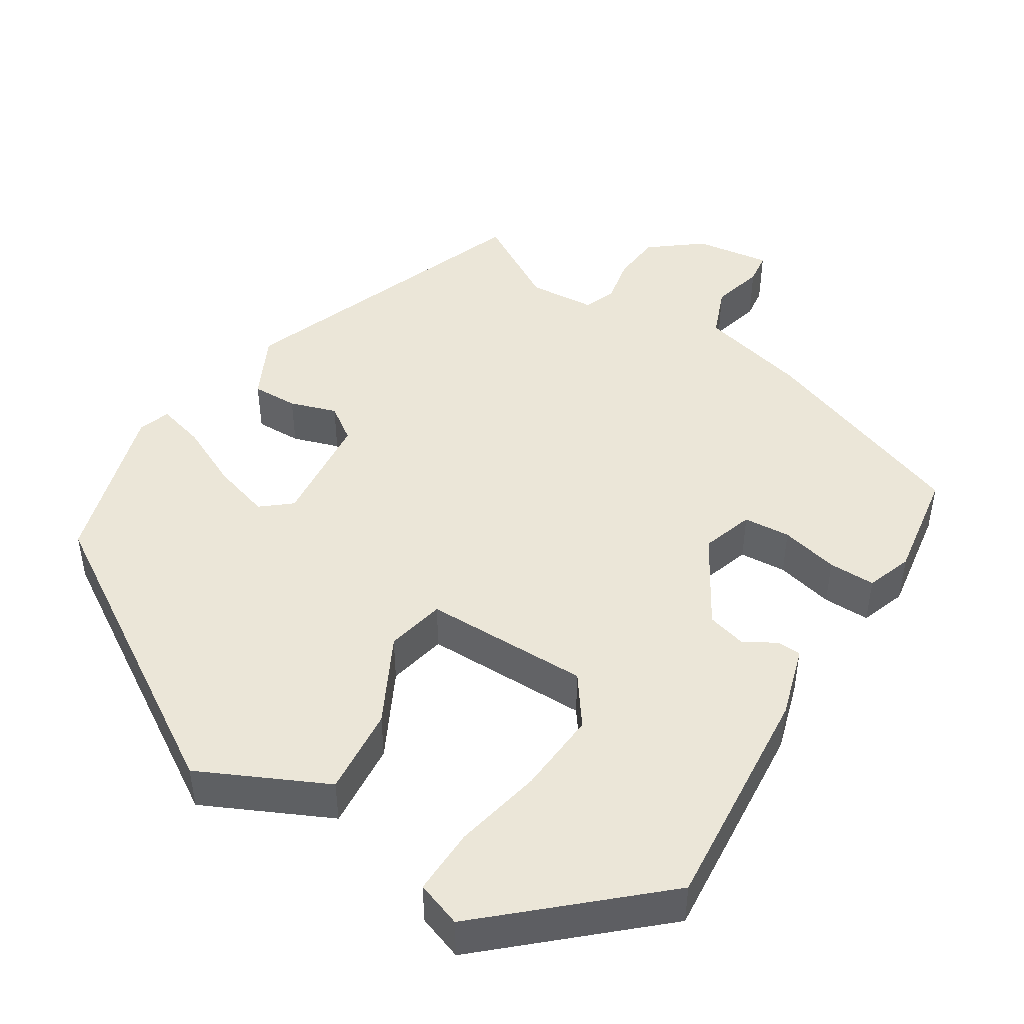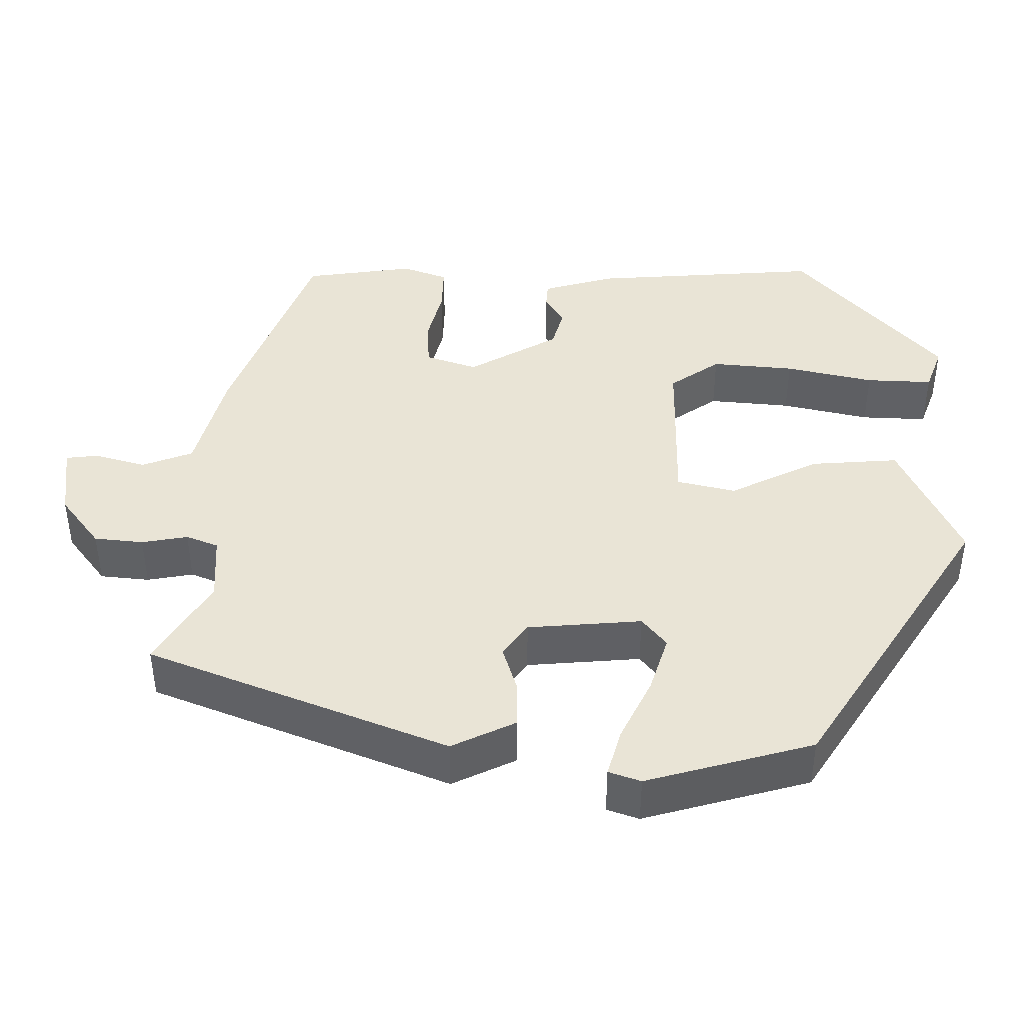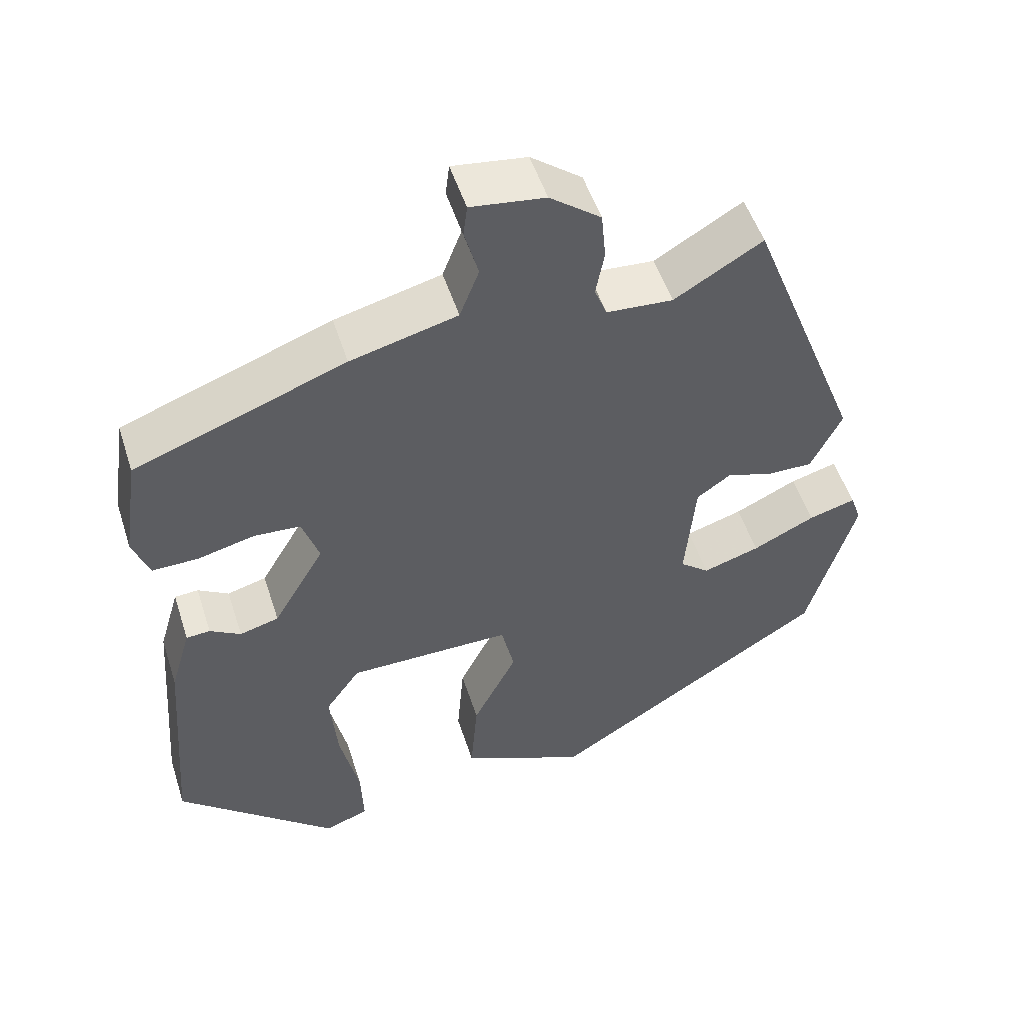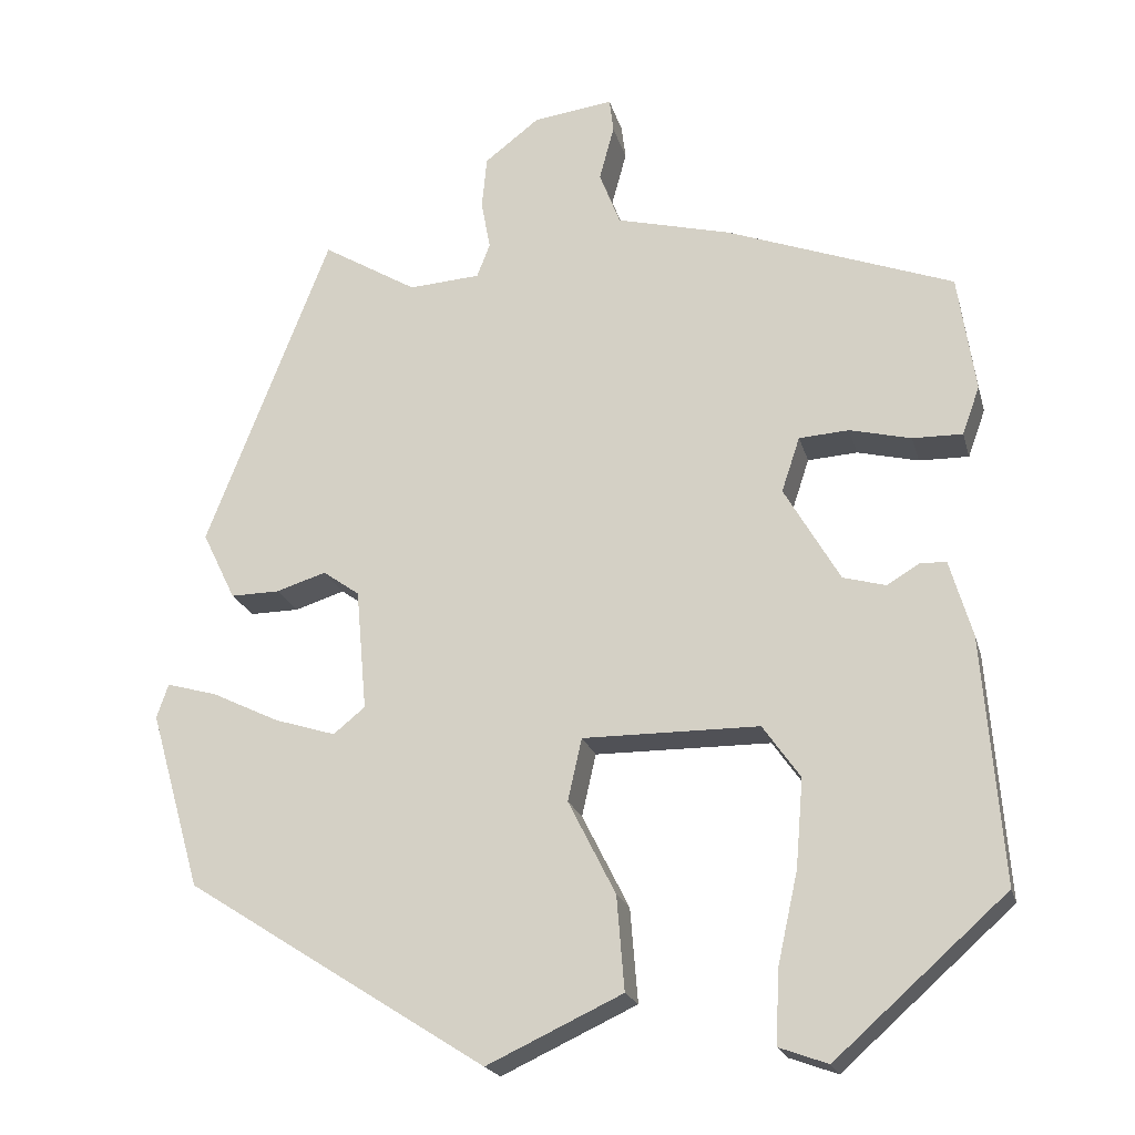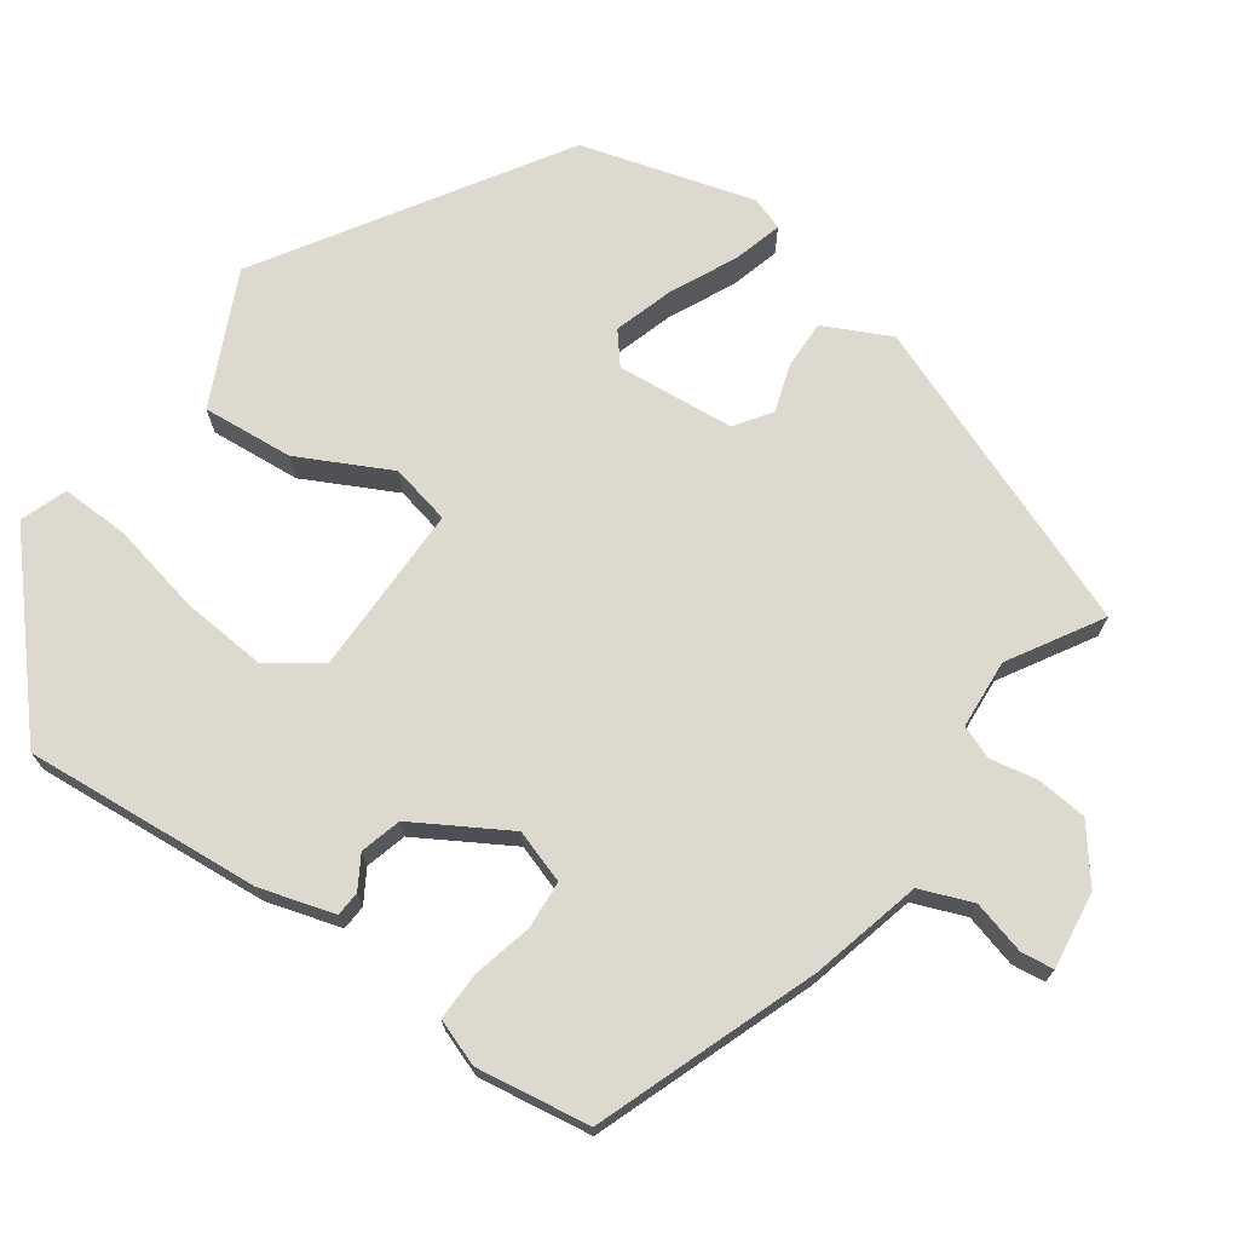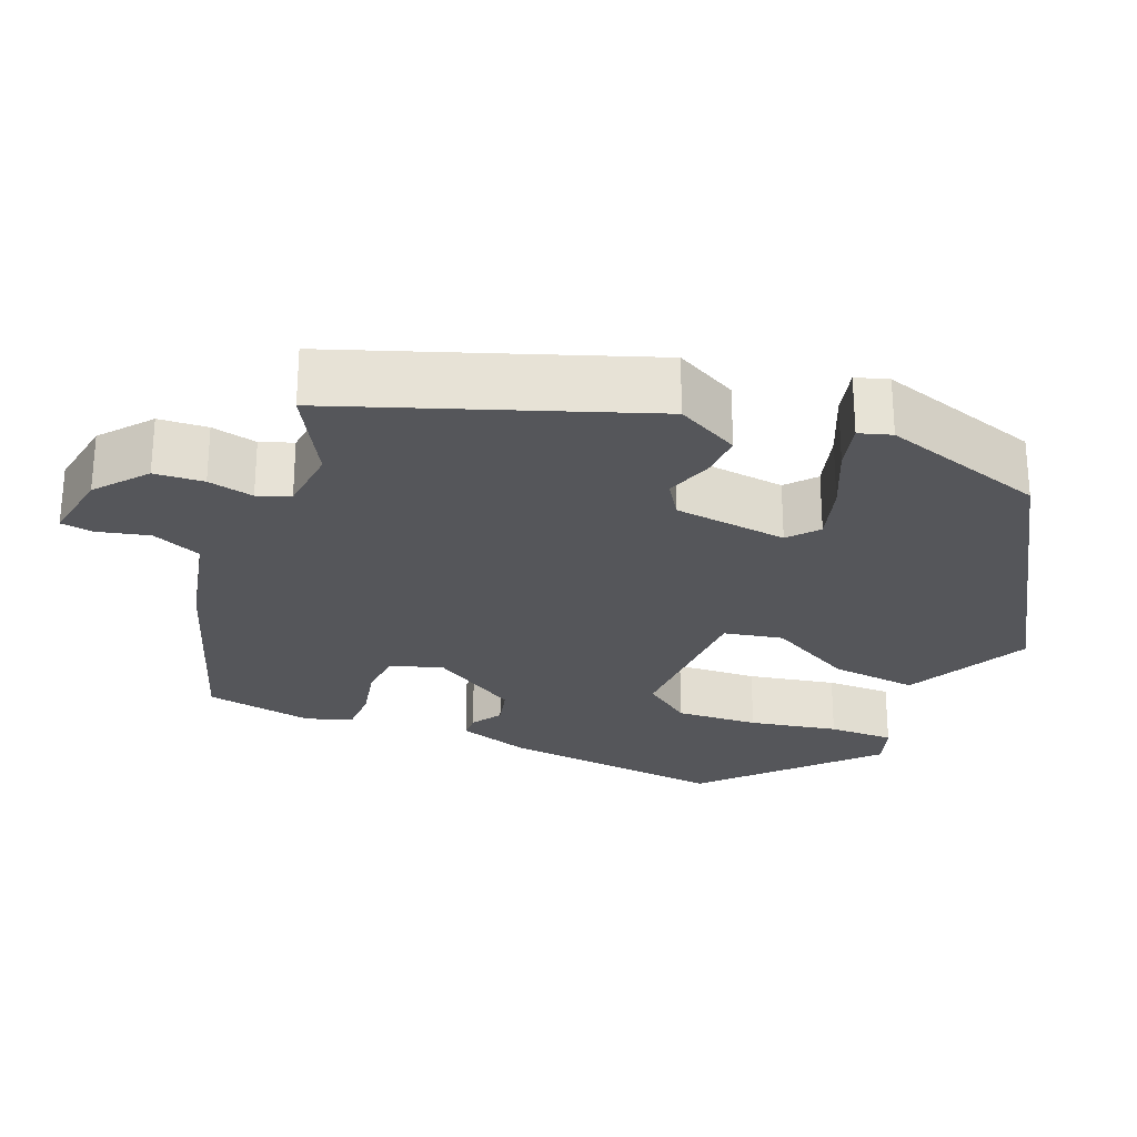
<metadata>
{"format":"obj","ext":"obj","renderer":"f3d","projection":"perspective","resolution":1024,"background":"white","views":[{"elev":46.4,"azim":-148.3,"up":"+Y"},{"elev":42.7,"azim":90.8,"up":"+Y"},{"elev":51.7,"azim":-17.7,"up":"+Z"},{"elev":-20.4,"azim":-166.0,"up":"+Z"},{"elev":71.5,"azim":-54.8,"up":"+Y"},{"elev":-26.1,"azim":66.2,"up":"+Y"}]}
</metadata>
<code>
v 0.478 0.07 -0.304
v 0.117 0.07 -0.533
v -0.046 0.07 -0.457
v -0.037 0.07 -0.344
v 0.02 0.07 -0.231
v 0.003 0.07 -0.156
v -0.209 0.07 -0.157
v -0.254 0.07 -0.221
v -0.245 0.07 -0.327
v -0.22 0.07 -0.44
v -0.217 0.07 -0.525
v -0.275 0.07 -0.546
v -0.481 0.07 -0.363
v -0.458 0.07 -0.068
v -0.431 0.07 0.024
v -0.4 0.07 0.026
v -0.36 0.07 0.002
v -0.309 0.07 0.016
v -0.242 0.07 0.131
v -0.264 0.07 0.197
v -0.324 0.07 0.201
v -0.398 0.07 0.183
v -0.458 0.07 0.182
v -0.479 0.07 0.24
v -0.458 0.07 0.381
v -0.185 0.07 0.482
v -0.047 0.07 0.517
v -0.022 0.07 0.582
v -0.04 0.07 0.648
v -0.035 0.07 0.689
v 0.061 0.07 0.676
v 0.127 0.07 0.625
v 0.133 0.07 0.562
v 0.122 0.07 0.503
v 0.138 0.07 0.462
v 0.224 0.07 0.456
v 0.338 0.07 0.524
v 0.487 0.07 0.141
v 0.447 0.07 0.059
v 0.388 0.07 0.06
v 0.328 0.07 0.079
v 0.284 0.07 0.048
v 0.271 0.07 -0.098
v 0.309 0.07 -0.129
v 0.383 0.07 -0.106
v 0.464 0.07 -0.067
v 0.525 0.07 -0.05
v 0.539 0.07 -0.091
v 0.478 0 -0.304
v 0.117 0 -0.533
v -0.046 0 -0.457
v -0.037 0 -0.344
v 0.02 0 -0.231
v 0.003 0 -0.156
v -0.209 0 -0.157
v -0.254 0 -0.221
v -0.245 0 -0.327
v -0.22 0 -0.44
v -0.217 0 -0.525
v -0.275 0 -0.546
v -0.481 0 -0.363
v -0.458 0 -0.068
v -0.431 0 0.024
v -0.4 0 0.026
v -0.36 0 0.002
v -0.309 0 0.016
v -0.242 0 0.131
v -0.264 0 0.197
v -0.324 0 0.201
v -0.398 0 0.183
v -0.458 0 0.182
v -0.479 0 0.24
v -0.458 0 0.381
v -0.185 0 0.482
v -0.047 0 0.517
v -0.022 0 0.582
v -0.04 0 0.648
v -0.035 0 0.689
v 0.061 0 0.676
v 0.127 0 0.625
v 0.133 0 0.562
v 0.122 0 0.503
v 0.138 0 0.462
v 0.224 0 0.456
v 0.338 0 0.524
v 0.487 0 0.141
v 0.447 0 0.059
v 0.388 0 0.06
v 0.328 0 0.079
v 0.284 0 0.048
v 0.271 0 -0.098
v 0.309 0 -0.129
v 0.383 0 -0.106
v 0.464 0 -0.067
v 0.525 0 -0.05
v 0.539 0 -0.091
f 45 46 47 48
f 44 45 48 1
f 43 44 1 2
f 42 43 2 3
f 38 39 40 41
f 36 37 38 41
f 35 36 41 42
f 34 35 42
f 31 32 33 34
f 29 30 31 34
f 28 29 34 42
f 27 28 42
f 21 22 23 24
f 20 21 24 25
f 14 15 16 17
f 14 17 18
f 13 14 18
f 12 13 18 19
f 9 10 11 12
f 8 9 12
f 42 3 4 5
f 42 5 6
f 27 42 6 7
f 20 25 26 27
f 19 20 27
f 19 27 7 8
f 8 12 19
f 96 95 94 93
f 49 96 93 92
f 50 49 92 91
f 51 50 91 90
f 89 88 87 86
f 89 86 85 84
f 90 89 84 83
f 90 83 82
f 82 81 80 79
f 82 79 78 77
f 90 82 77 76
f 90 76 75
f 72 71 70 69
f 73 72 69 68
f 65 64 63 62
f 66 65 62
f 66 62 61
f 67 66 61 60
f 60 59 58 57
f 60 57 56
f 53 52 51 90
f 54 53 90
f 55 54 90 75
f 75 74 73 68
f 75 68 67
f 56 55 75 67
f 67 60 56
f 1 49 50 2
f 2 50 51 3
f 3 51 52 4
f 4 52 53 5
f 5 53 54 6
f 6 54 55 7
f 7 55 56 8
f 8 56 57 9
f 9 57 58 10
f 10 58 59 11
f 11 59 60 12
f 12 60 61 13
f 13 61 62 14
f 14 62 63 15
f 15 63 64 16
f 16 64 65 17
f 17 65 66 18
f 18 66 67 19
f 19 67 68 20
f 20 68 69 21
f 21 69 70 22
f 22 70 71 23
f 23 71 72 24
f 24 72 73 25
f 25 73 74 26
f 26 74 75 27
f 27 75 76 28
f 28 76 77 29
f 29 77 78 30
f 30 78 79 31
f 31 79 80 32
f 32 80 81 33
f 33 81 82 34
f 34 82 83 35
f 35 83 84 36
f 36 84 85 37
f 37 85 86 38
f 38 86 87 39
f 39 87 88 40
f 40 88 89 41
f 41 89 90 42
f 42 90 91 43
f 43 91 92 44
f 44 92 93 45
f 45 93 94 46
f 46 94 95 47
f 47 95 96 48
f 48 96 49 1

</code>
